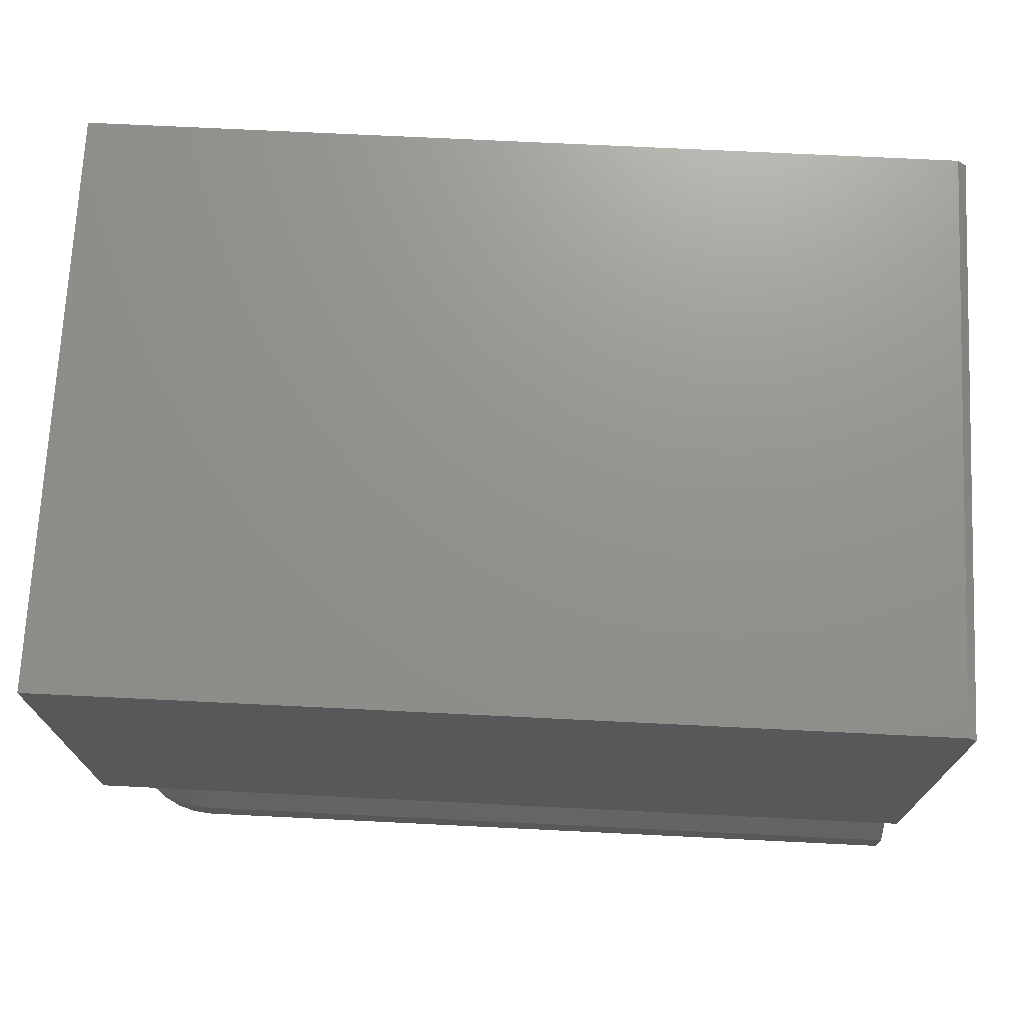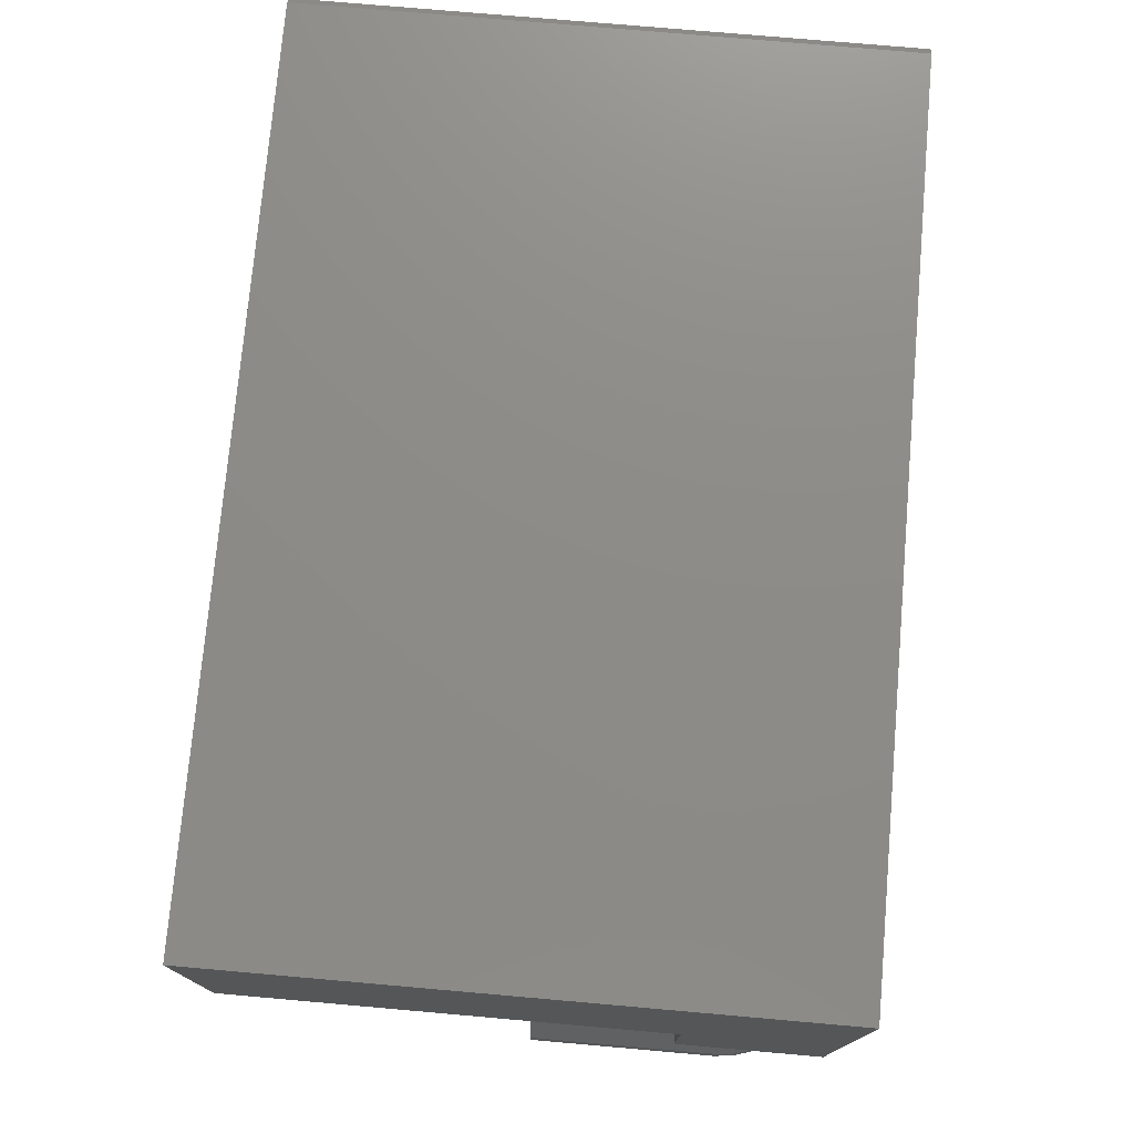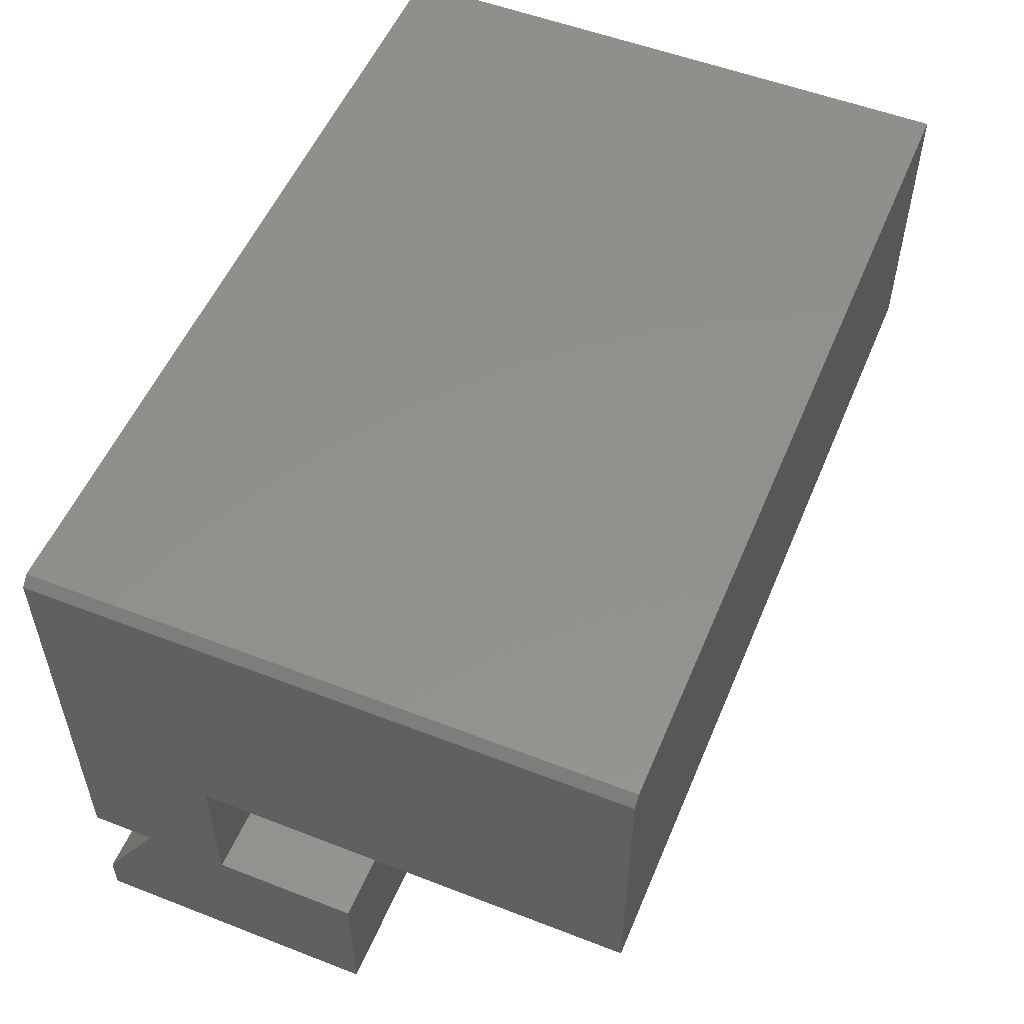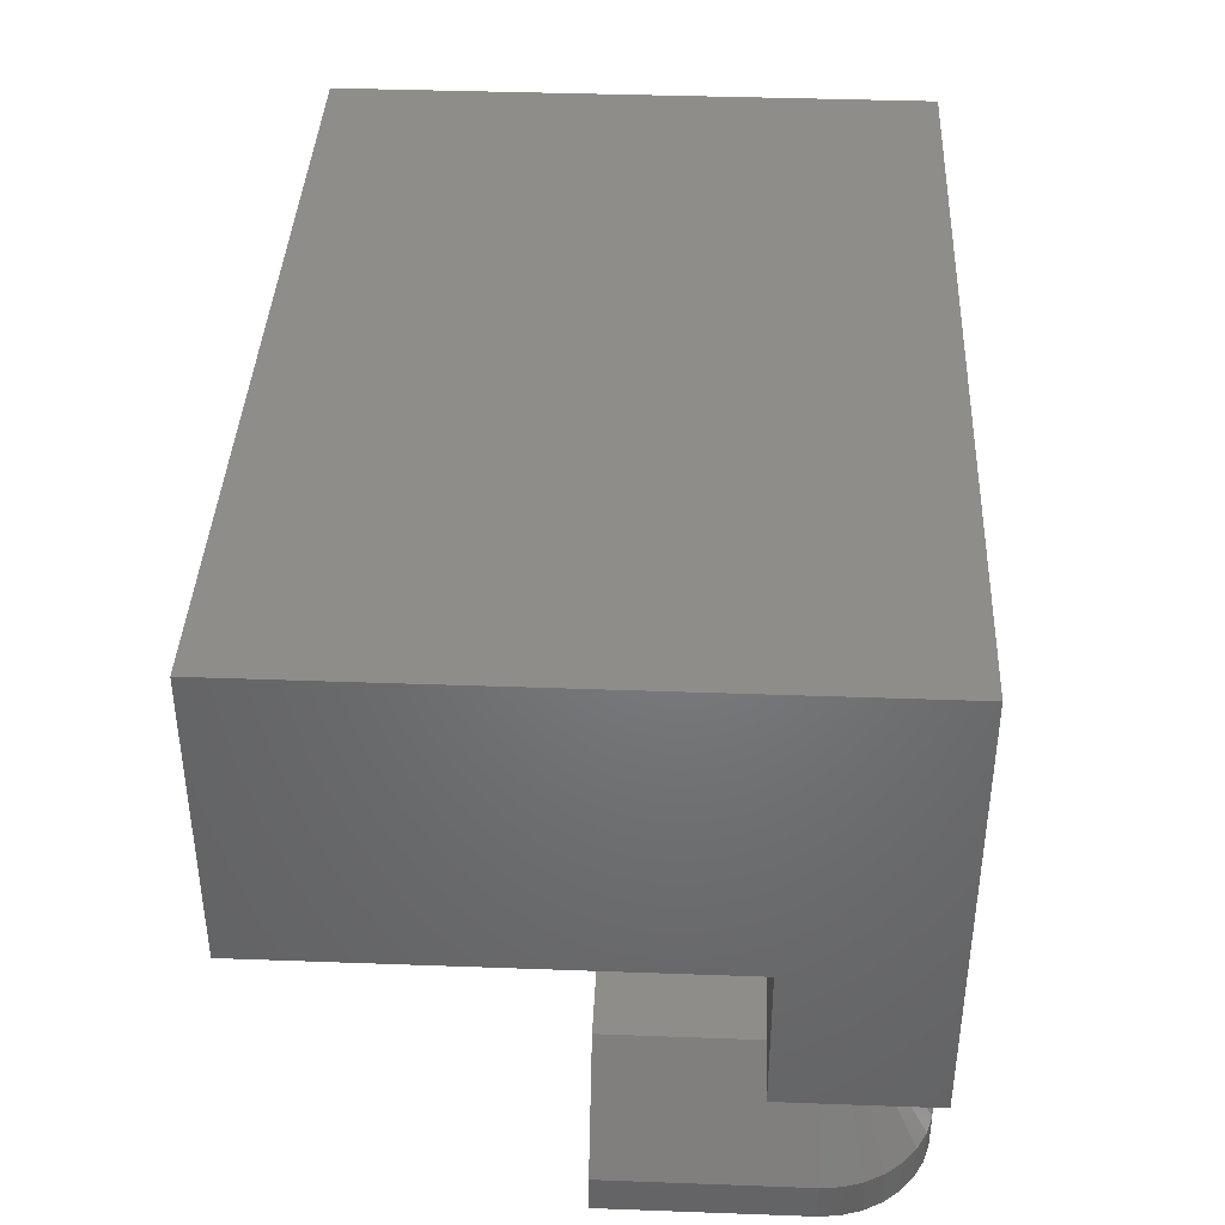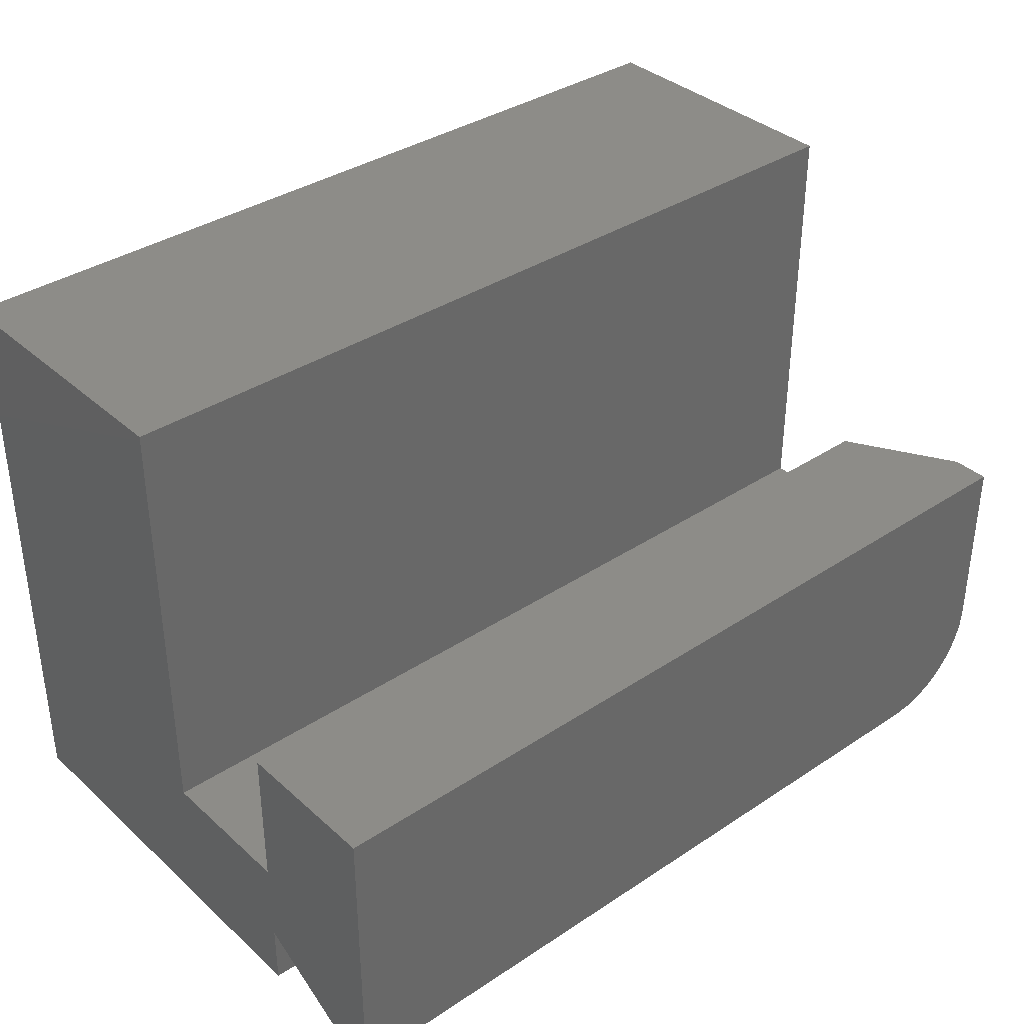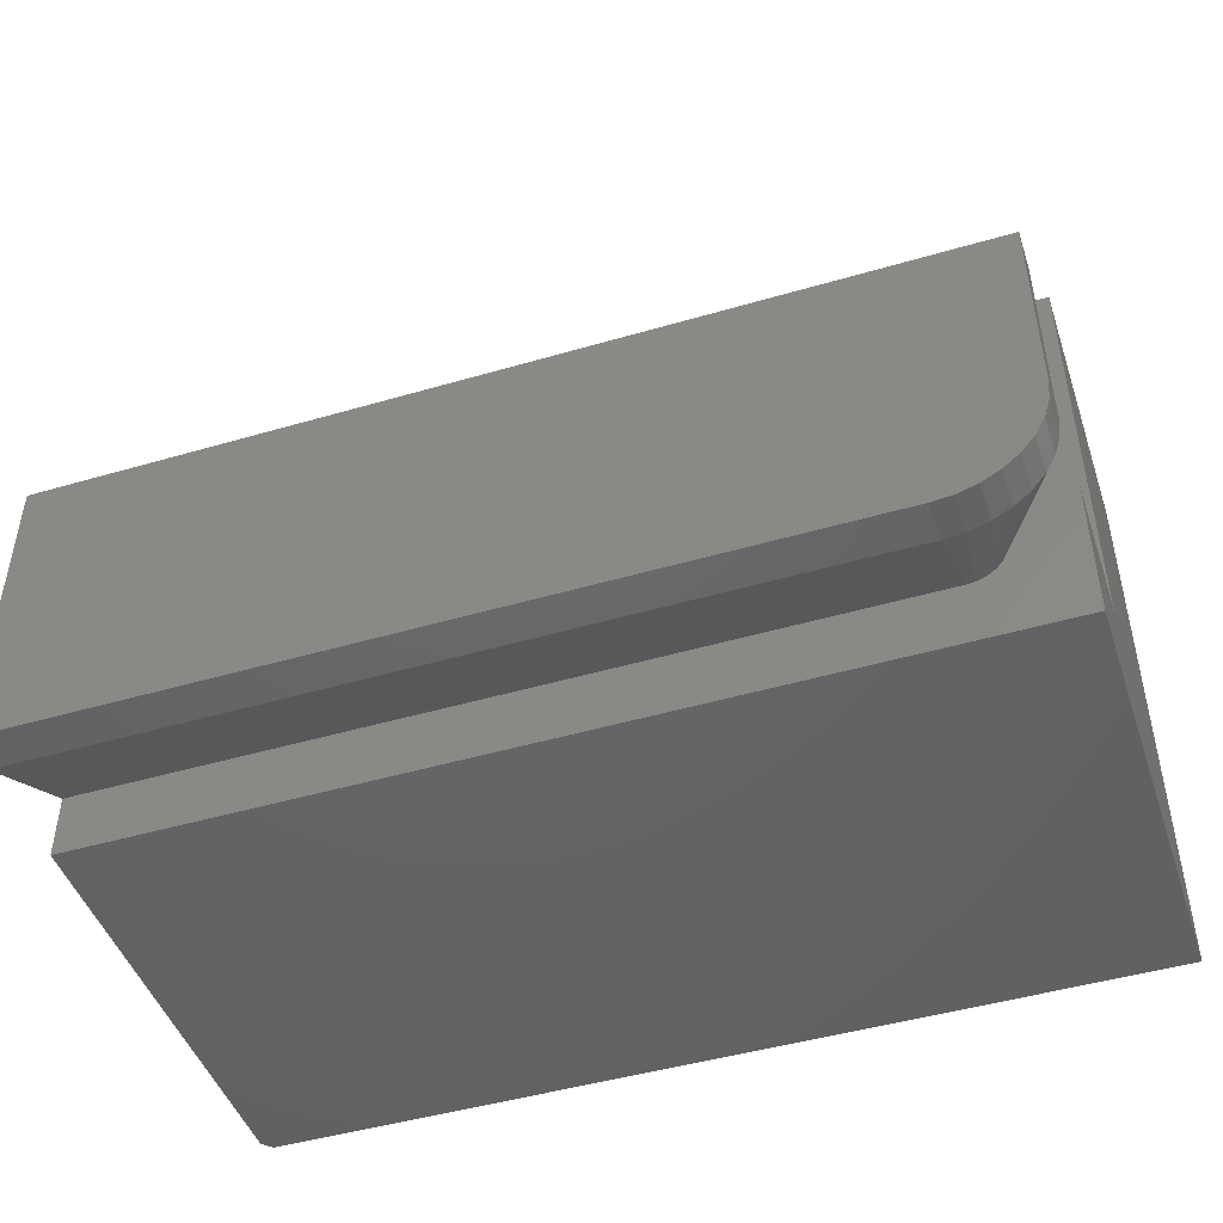
<metadata>
{"format":"stl","ext":"stl","renderer":"f3d","projection":"perspective","resolution":1024,"background":"white","views":[{"elev":71.7,"azim":-177.2,"up":"+Y"},{"elev":75.4,"azim":95.0,"up":"+Y"},{"elev":53.5,"azim":-67.5,"up":"+Y"},{"elev":39.5,"azim":92.6,"up":"+Y"},{"elev":36.3,"azim":-40.8,"up":"+Z"},{"elev":-46.7,"azim":18.4,"up":"+Z"}]}
</metadata>
<code>
# stl→obj: 63 verts, 122 faces
v 0.75 0.2513 0.5
v 0.75 0.4987 0.5
v 0 0.2513 0.5
v 0.007812 0.4987 0.5
v 0 0.4909 0.5
v 0.007812 0.4987 -2.288e-17
v 0.75 0.4987 -2.288e-17
v 0.75 0.125 0
v 0 0.125 0
v 0 0.4909 -2.24e-17
v 0 0.1263 0.1263
v 0 0.2513 0.1263
v 0 0.125 0.05392
v 0 1.531e-17 0.25
v 0 0.1263 0.25
v 0 0 0
v 0 0.03257 -1.994e-18
v 0.75 0.2513 0.1263
v 0.6719 0.125 0.1263
v 0.07812 0.1263 0.1263
v 0.07812 0.125 0.1263
v 0.6719 0.1263 0.1263
v 0.6953 0.1263 0.1263
v 0.6961 0.125 0.1263
v 0.75 0.125 0.1263
v 0.6961 0.125 0.08594
v 0.6955 0.125 0.07969
v 0.6936 0.125 0.07368
v 0.6907 0.125 0.06815
v 0.6867 0.125 0.0633
v 0.6819 0.125 0.05932
v 0.6763 0.125 0.05636
v 0.6703 0.125 0.05454
v 0.6641 0.125 0.05392
v 0.07812 0.125 0.07812
v 0.6719 0.125 0.07812
v 0.6719 0.1263 0.1719
v 0.6719 0.07812 0.1719
v 0.6719 0.07812 0.07812
v 0.07812 0.07812 0.07812
v 0.07812 0.1263 0.1719
v 0.07812 0.07812 0.1719
v 0.6641 0.03257 -1.994e-18
v 0.6808 0.03257 0.001651
v 0.75 0.03257 0.08594
v 0.7483 0.03257 0.06917
v 0.7435 0.03257 0.05305
v 0.7355 0.03257 0.03819
v 0.7248 0.03257 0.02517
v 0.7118 0.03257 0.01448
v 0.6969 0.03257 0.006542
v 0.75 0.03257 0.25
v 0.6953 0.1263 0.25
v 0.6641 0 0
v 0.6808 1.011e-19 0.001651
v 0.6969 4.006e-19 0.006542
v 0.7118 8.868e-19 0.01448
v 0.7248 1.541e-18 0.02517
v 0.7355 2.339e-18 0.03819
v 0.7435 3.248e-18 0.05305
v 0.7483 4.236e-18 0.06917
v 0.75 5.262e-18 0.08594
v 0.75 1.531e-17 0.25
f 1 2 3
f 3 2 4
f 3 4 5
f 6 4 7
f 7 4 2
f 7 8 6
f 6 8 9
f 6 9 10
f 11 12 13
f 11 13 14
f 11 14 15
f 16 14 17
f 17 14 13
f 5 10 3
f 3 10 12
f 10 9 12
f 12 9 13
f 6 10 4
f 4 10 5
f 3 12 1
f 1 12 18
f 19 20 21
f 19 22 20
f 18 12 11
f 18 11 20
f 18 20 22
f 18 22 23
f 18 23 24
f 18 24 25
f 8 25 24
f 8 24 26
f 8 26 27
f 8 27 28
f 8 28 29
f 8 29 30
f 8 30 31
f 8 31 32
f 8 32 33
f 8 33 34
f 8 34 13
f 8 13 9
f 21 35 19
f 19 35 36
f 22 19 37
f 37 19 38
f 38 19 36
f 38 36 39
f 40 39 35
f 35 39 36
f 41 21 20
f 40 35 42
f 42 35 21
f 42 21 41
f 34 33 43
f 33 44 43
f 45 46 26
f 46 27 26
f 46 47 28
f 27 46 28
f 47 48 29
f 28 47 29
f 48 49 30
f 29 48 30
f 49 50 31
f 30 49 31
f 50 51 32
f 31 50 32
f 33 51 44
f 32 51 33
f 43 17 34
f 34 17 13
f 52 45 26
f 52 26 24
f 52 24 23
f 52 23 53
f 20 11 41
f 41 11 15
f 41 15 37
f 37 15 53
f 37 53 22
f 22 53 23
f 2 1 7
f 7 1 18
f 7 18 8
f 8 18 25
f 54 43 55
f 55 43 44
f 55 44 56
f 56 44 51
f 56 51 57
f 57 51 50
f 57 50 58
f 58 50 49
f 58 49 59
f 59 49 48
f 59 48 60
f 60 48 47
f 60 47 61
f 61 47 46
f 61 46 62
f 62 46 45
f 62 45 63
f 63 45 52
f 16 17 54
f 54 17 43
f 15 14 53
f 53 14 63
f 53 63 52
f 63 14 16
f 63 16 54
f 63 54 55
f 63 55 56
f 63 56 57
f 63 57 58
f 63 58 59
f 63 59 60
f 63 60 61
f 63 61 62
f 41 37 42
f 42 37 38
f 42 38 40
f 40 38 39

</code>
